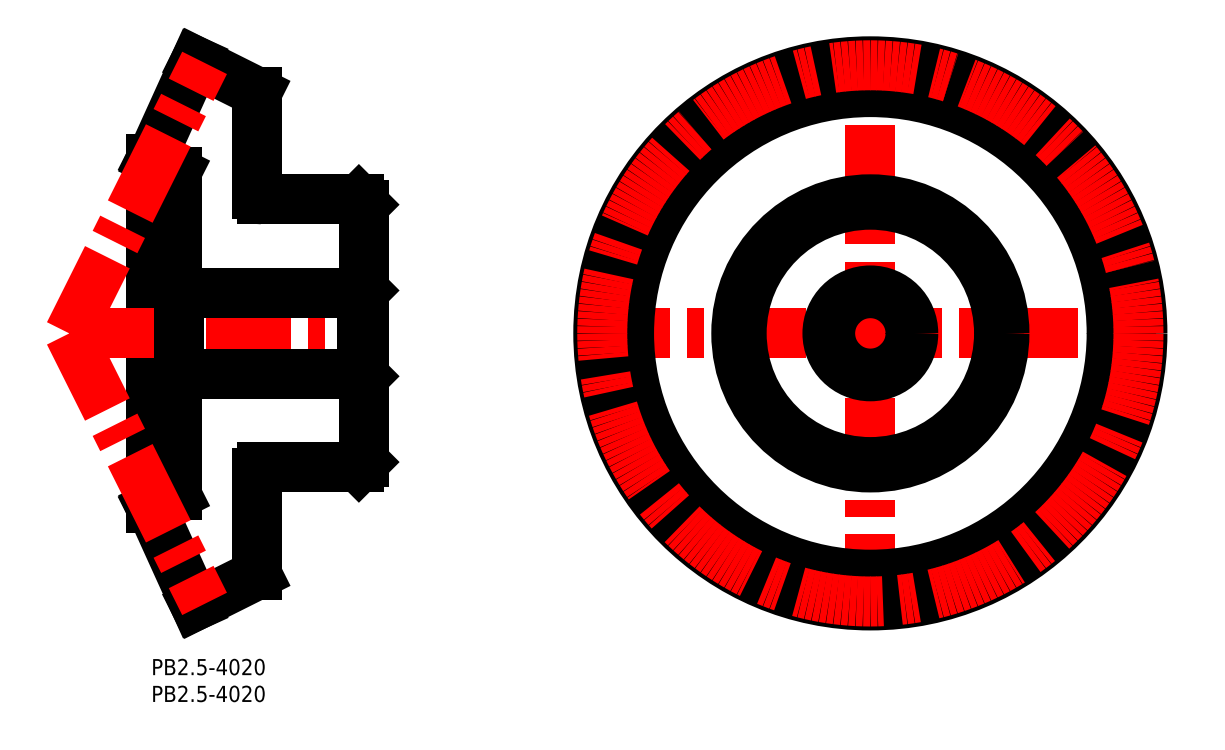
<metadata>
{"format":"dxf","ext":"dxf","renderer":"ezdxf+matplotlib","layout":"modelspace","background":"white","min_lineweight":24,"dpi":150}
</metadata>
<code>
0
SECTION
2
ENTITIES
0
INSERT
8
MSM_CONTINUOUS
2
*U17
10
0
20
0
30
0
0
INSERT
8
MSM_CONTINUOUS
2
*U18
10
0
20
0
30
0
0
LINE
8
MSM_CENTER
10
80.84
20
60.73
30
0
11
187.4
21
60.73
31
0
0
LINE
8
MSM_CENTER
10
134.1
20
7.463
30
0
11
134.1
21
114
31
0
0
CIRCLE
8
MSM_CONTINUOUS
10
134.1
20
60.73
30
0
40
45
0
CIRCLE
8
MSM_CONTINUOUS
10
134.1
20
60.73
30
0
40
50.74
0
CIRCLE
8
MSM_CONTINUOUS
10
134.1
20
60.73
30
0
40
7.5
0
CIRCLE
8
MSM_CONTINUOUS
10
134.1
20
60.73
30
0
40
25
0
CIRCLE
8
MSM_CONTINUOUS
10
134.1
20
60.73
30
0
40
8
0
CIRCLE
8
MSM_CONTINUOUS
10
134.1
20
60.73
30
0
40
24
0
CIRCLE
8
MSM_CENTER
10
134.1
20
60.73
30
0
40
50
0
LINE
8
MSM_CONTINUOUS
10
19.73
20
15.73
30
0
11
19.73
21
34.73
31
0
0
LINE
8
MSM_CONTINUOUS
10
4.73
20
90.87
30
0
11
4.73
21
30.59
31
0
0
LINE
8
MSM_CONTINUOUS
10
19.73
20
86.73
30
0
11
19.73
21
105.7
31
0
0
LINE
8
MSM_CONTINUOUS
10
20.73
20
35.73
30
0
11
38.73
21
35.73
31
0
0
LINE
8
MSM_CONTINUOUS
10
38.73
20
85.73
30
0
11
20.73
21
85.73
31
0
0
LINE
8
MSM_CONTINUOUS
10
19.73
20
105.7
30
0
11
8.26
21
111.5
31
0
0
LINE
8
MSM_CONTINUOUS
10
8.26
20
10
30
0
11
19.73
21
15.73
31
0
0
LINE
8
MSM_CONTINUOUS
10
0
20
28.21
30
0
11
8.26
21
10
31
0
0
LINE
8
MSM_CONTINUOUS
10
8.26
20
111.5
30
0
11
0
21
93.26
31
0
0
LINE
8
MSM_CONTINUOUS
10
0
20
93.26
30
0
11
4.73
21
90.87
31
0
0
LINE
8
MSM_CONTINUOUS
10
0
20
28.21
30
0
11
0
21
93.26
31
0
0
LINE
8
MSM_CONTINUOUS
10
4.73
20
30.59
30
0
11
0
21
28.21
31
0
0
LINE
8
MSM_CENTER
10
-15.27
20
60.73
30
0
11
9.954
21
111.2
31
0
0
LINE
8
MSM_CENTER
10
-15.27
20
60.73
30
0
11
41.72
21
60.73
31
0
0
LINE
8
MSM_CENTER
10
-15.27
20
60.73
30
0
11
9.954
21
10.29
31
0
0
LINE
8
MSM_CONTINUOUS
10
39.23
20
68.23
30
0
11
5.23
21
68.24
31
0
0
LINE
8
MSM_CONTINUOUS
10
5.23
20
68.24
30
0
11
4.73
21
68.74
31
0
0
LINE
8
MSM_CONTINUOUS
10
5.23
20
53.24
30
0
11
5.23
21
68.24
31
0
0
LINE
8
MSM_CONTINUOUS
10
5.23
20
53.24
30
0
11
39.23
21
53.23
31
0
0
LINE
8
MSM_CONTINUOUS
10
4.73
20
52.74
30
0
11
5.23
21
53.24
31
0
0
LINE
8
MSM_CONTINUOUS
10
39.23
20
53.23
30
0
11
39.73
21
52.73
31
0
0
LINE
8
MSM_CONTINUOUS
10
39.23
20
53.23
30
0
11
39.23
21
68.23
31
0
0
LINE
8
MSM_CONTINUOUS
10
39.73
20
68.73
30
0
11
39.23
21
68.23
31
0
0
LINE
8
MSM_CONTINUOUS
10
39.73
20
36.73
30
0
11
39.73
21
84.73
31
0
0
LINE
8
MSM_CONTINUOUS
10
39.73
20
84.73
30
0
11
38.73
21
85.73
31
0
0
LINE
8
MSM_CONTINUOUS
10
38.73
20
35.73
30
0
11
39.73
21
36.73
31
0
0
ARC
8
MSM_CONTINUOUS
10
20.73
20
34.73
30
0
40
1
50
90
51
180
0
ARC
8
MSM_CONTINUOUS
10
20.73
20
86.73
30
0
40
1
50
180
51
270
0
ENDSEC
0
EOF

</code>
